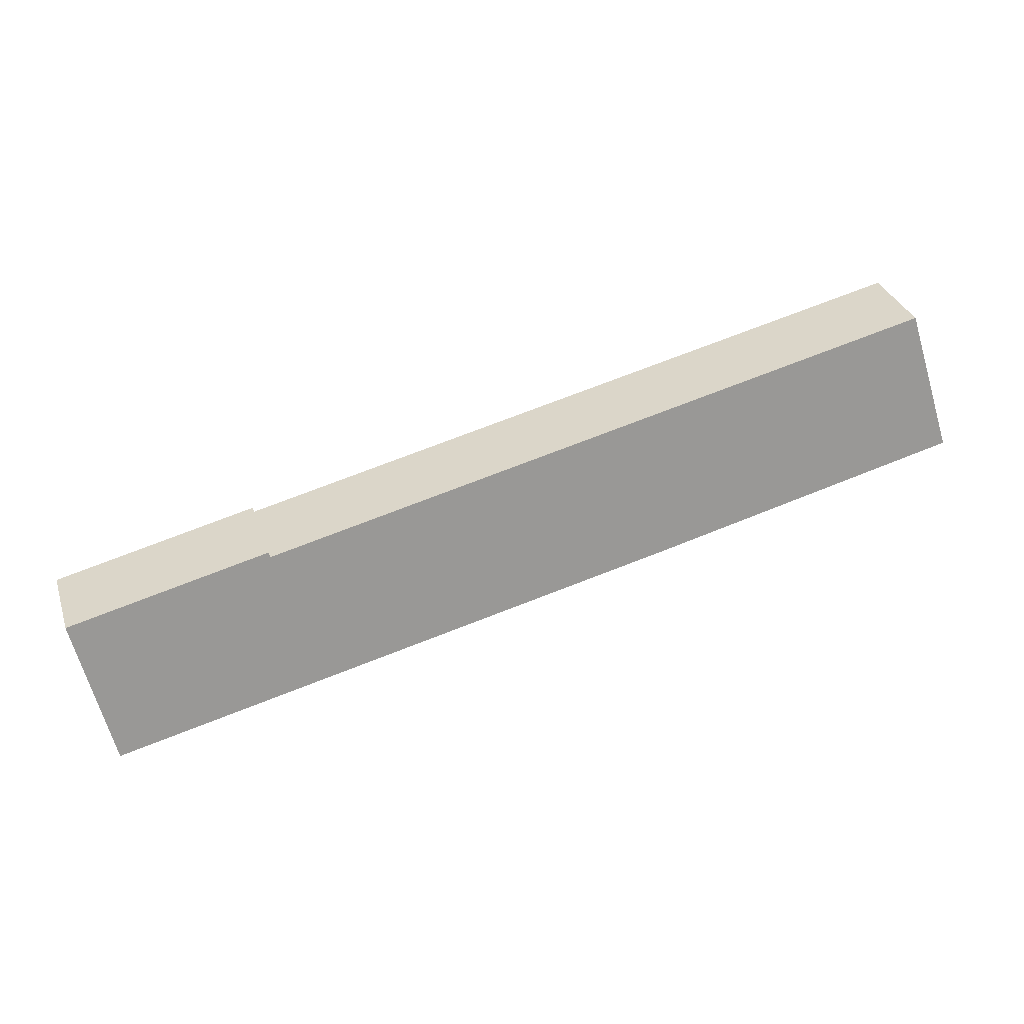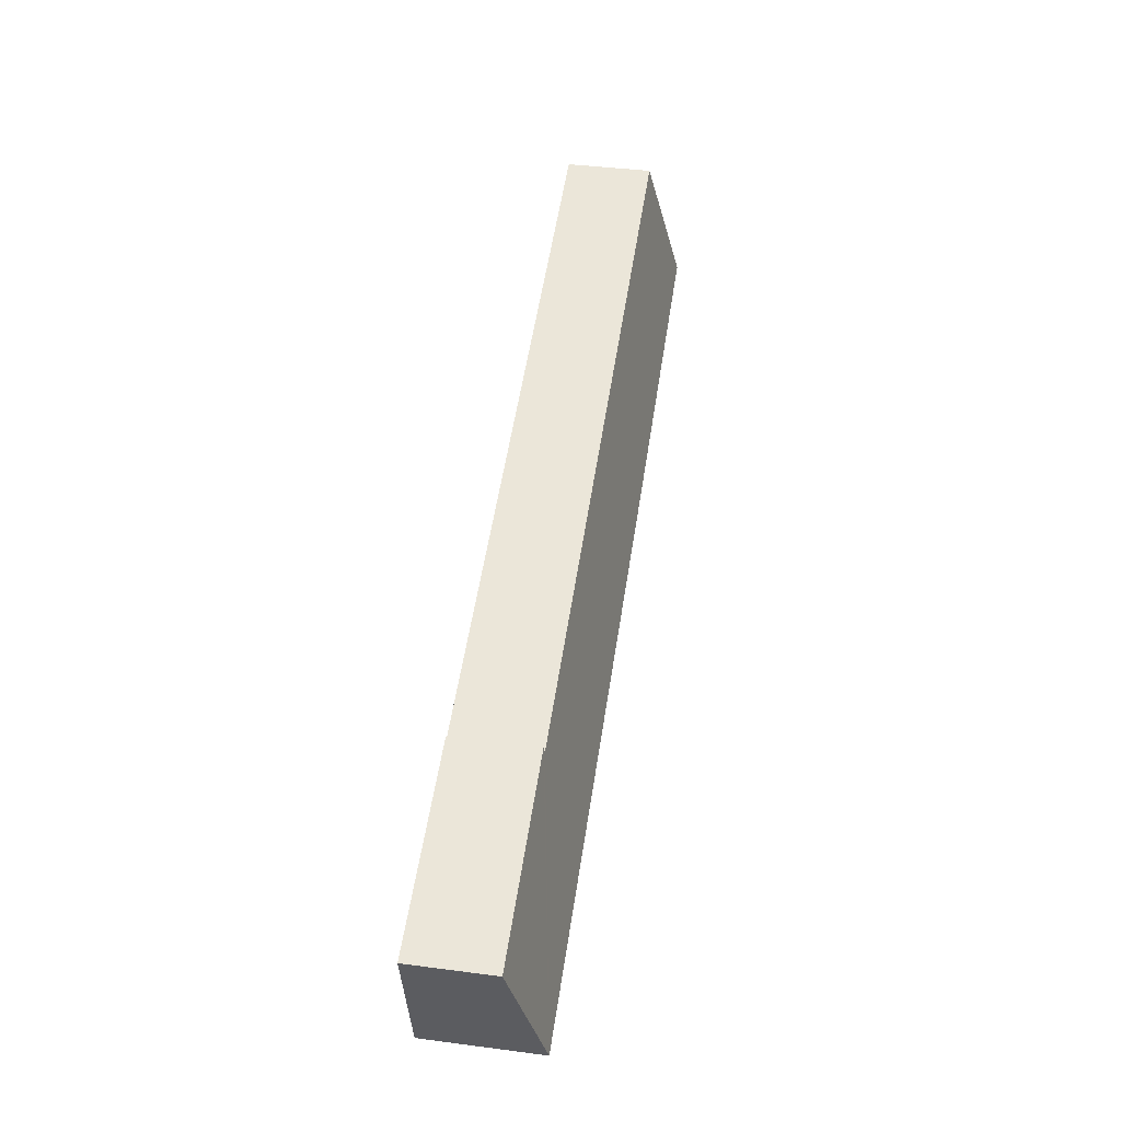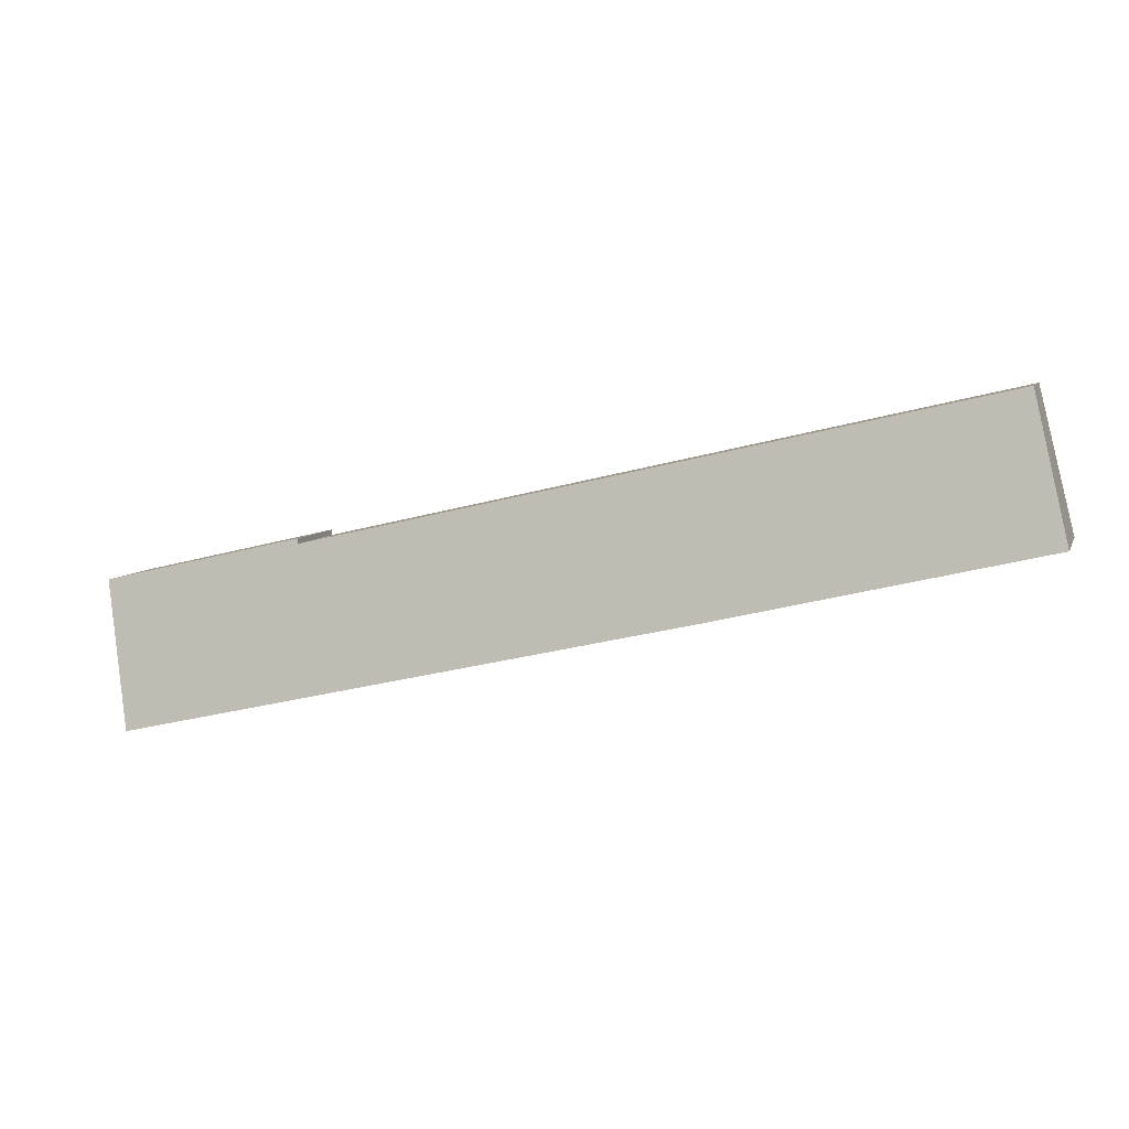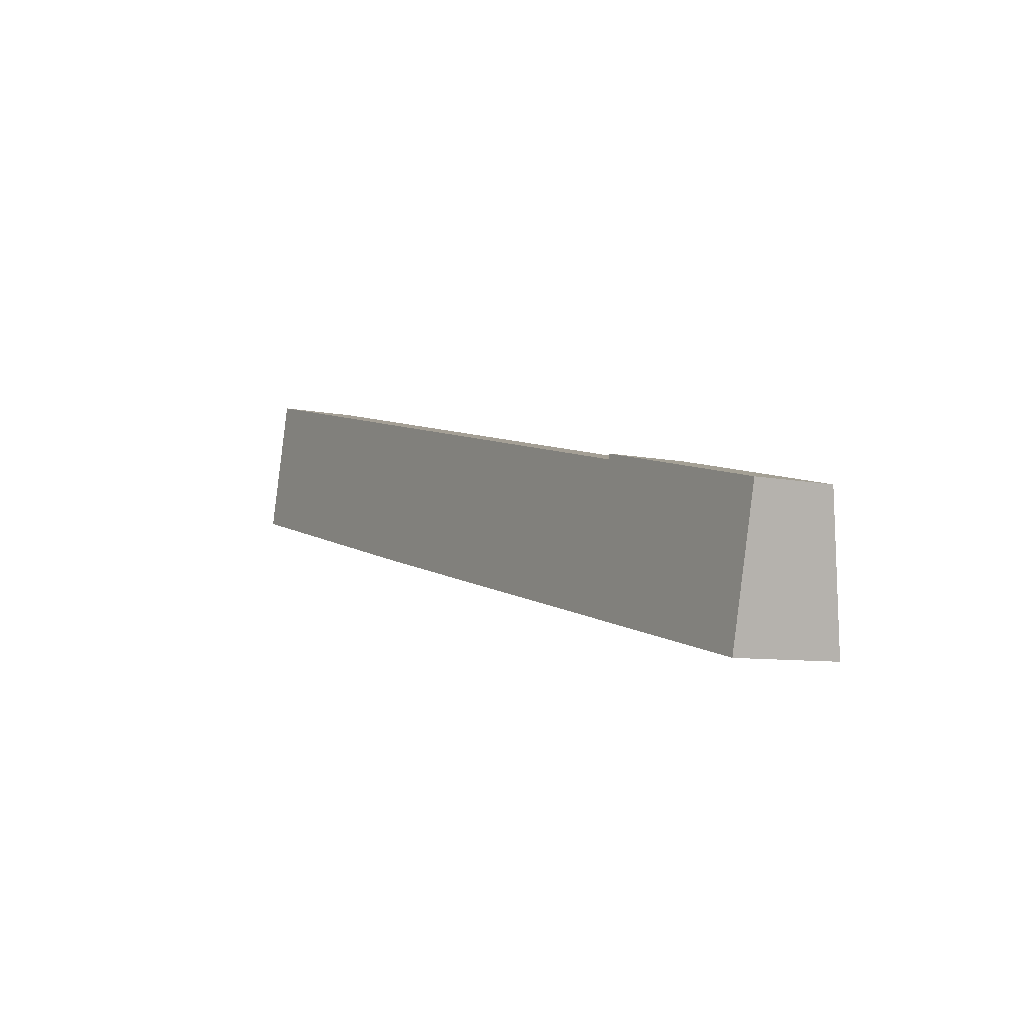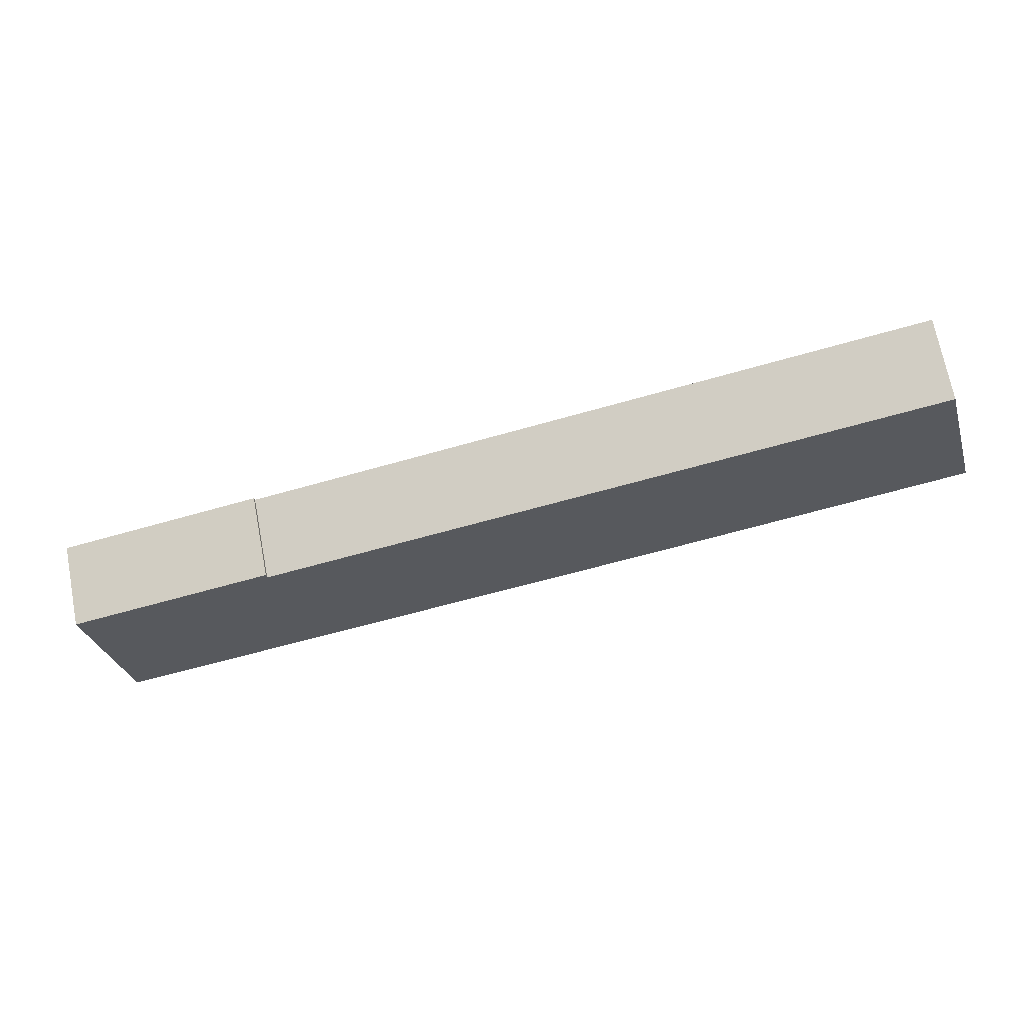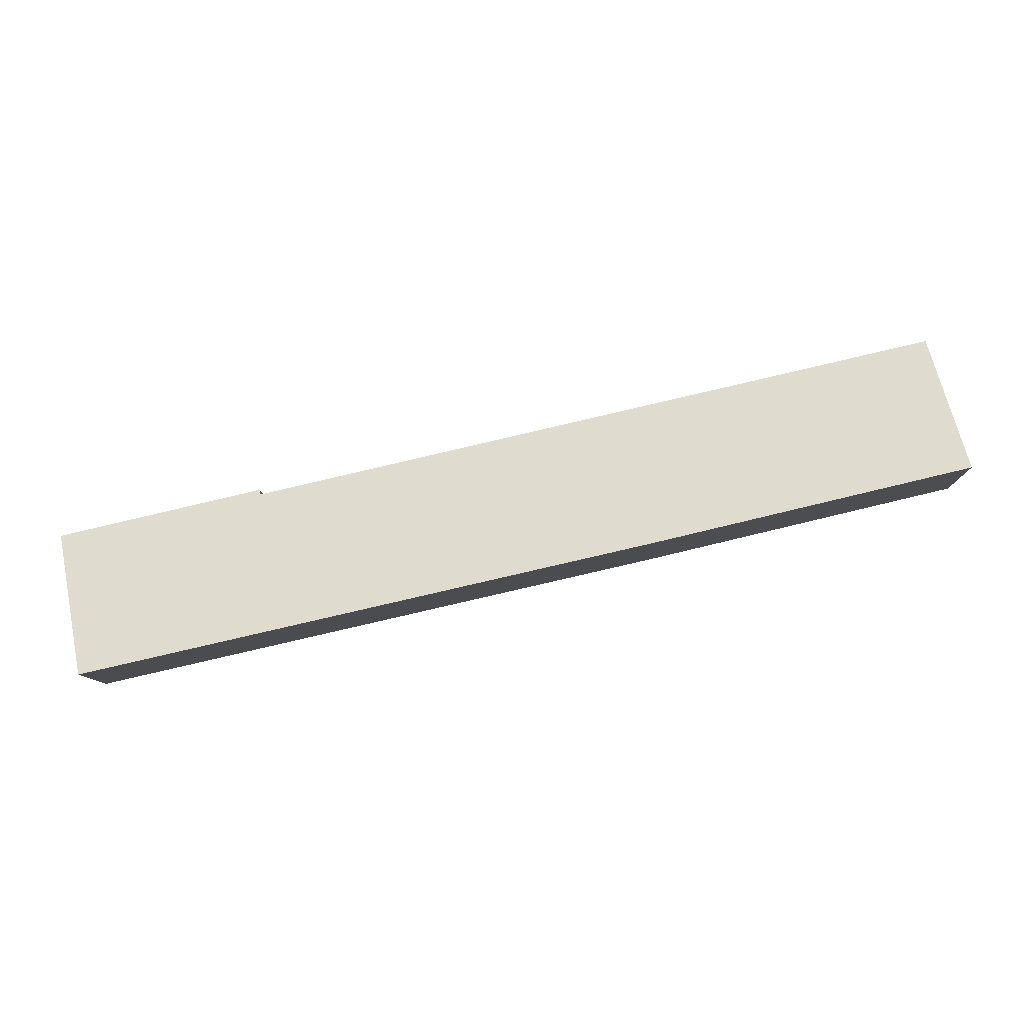
<metadata>
{"format":"obj","ext":"obj","renderer":"f3d","projection":"perspective","resolution":1024,"background":"white","views":[{"elev":33.4,"azim":162.6,"up":"+Z"},{"elev":41.7,"azim":98.9,"up":"+Z"},{"elev":6.9,"azim":-164.0,"up":"+Z"},{"elev":-7.6,"azim":58.0,"up":"+Z"},{"elev":70.7,"azim":169.1,"up":"+Z"},{"elev":-9.8,"azim":-178.5,"up":"+Z"}]}
</metadata>
<code>
v  1.152 2.801 4.571
v  10.48 3.819 -2.473
v  0 3.804 2.329e-16
v  23.71 2.805 -0.618
v  29.38 3.812 -6.767
v  23.73 2.768 -0.446
v  30.43 2.772 -1.997
v  30.43 1.223e-16 -1.997
v  23.73 2.731e-17 -0.446
v  23.71 3.784e-17 -0.618
v  1.152 -2.799e-16 4.571
v  29.38 4.144e-16 -6.767
v  10.48 1.514e-16 -2.473
v  0 0 0
g defaultobject
f 1 2 3
f 2 1 4
f 2 4 5
f 5 4 6
f 5 6 7
f 6 8 7
f 8 6 9
f 1 10 4
f 10 1 11
f 7 12 5
f 12 7 8
f 12 2 5
f 2 12 13
f 2 13 3
f 3 13 14
f 14 1 3
f 1 14 11
f 10 6 4
f 6 10 9
f 13 11 14
f 11 13 10
f 10 13 12
f 10 12 9
f 9 12 8

</code>
